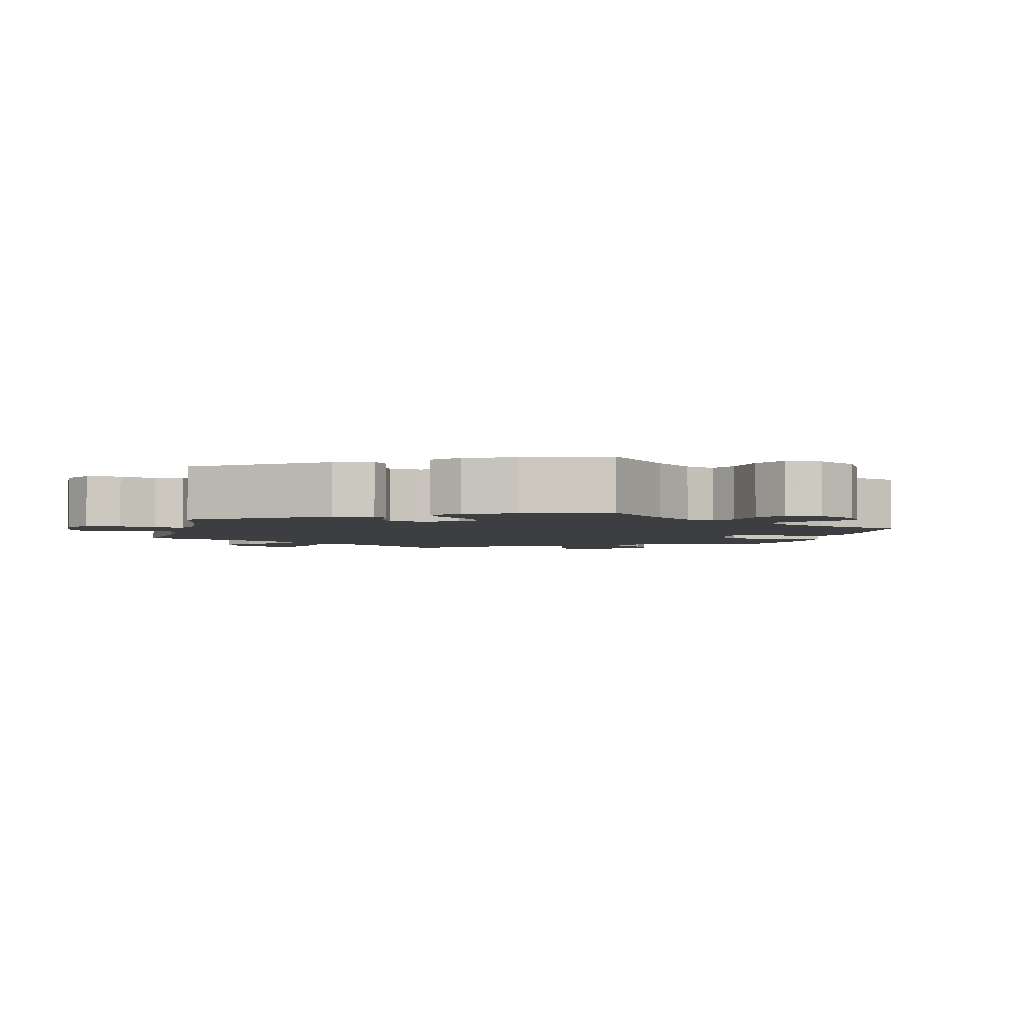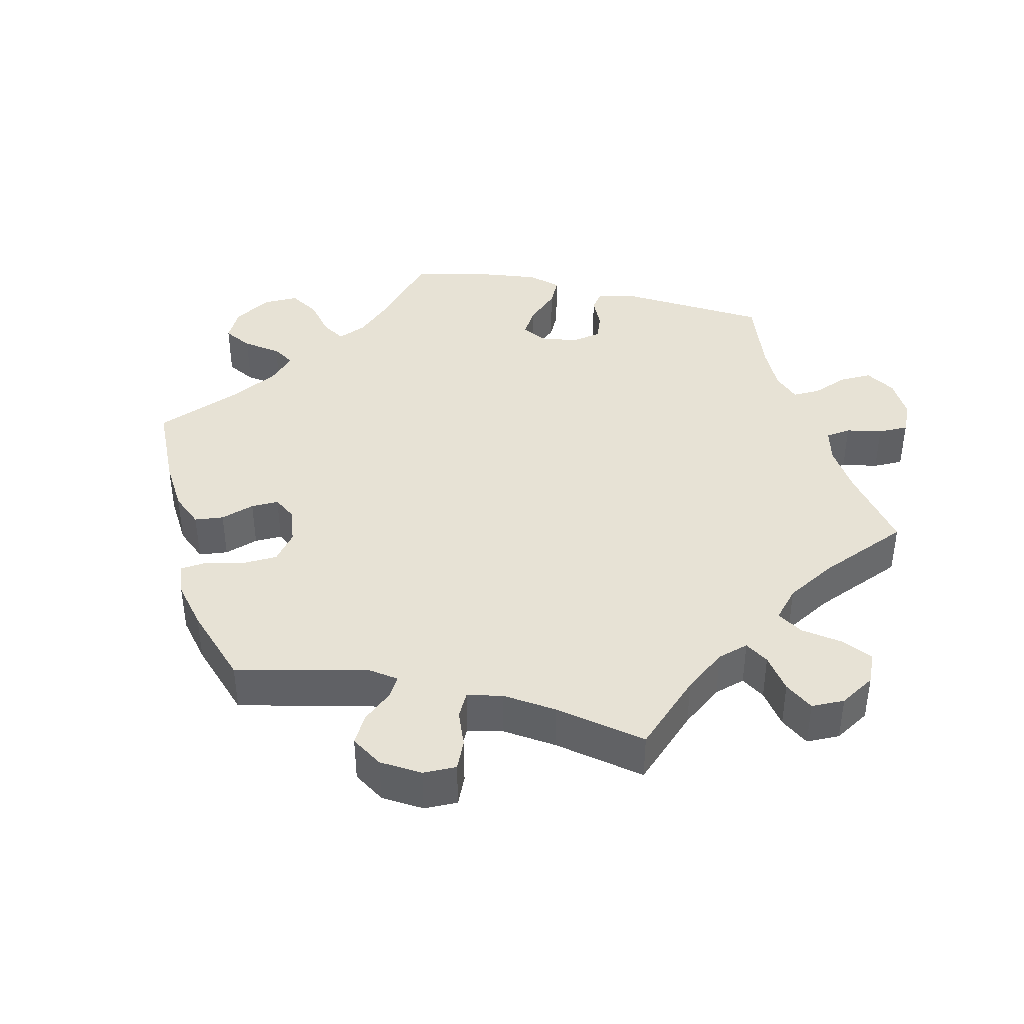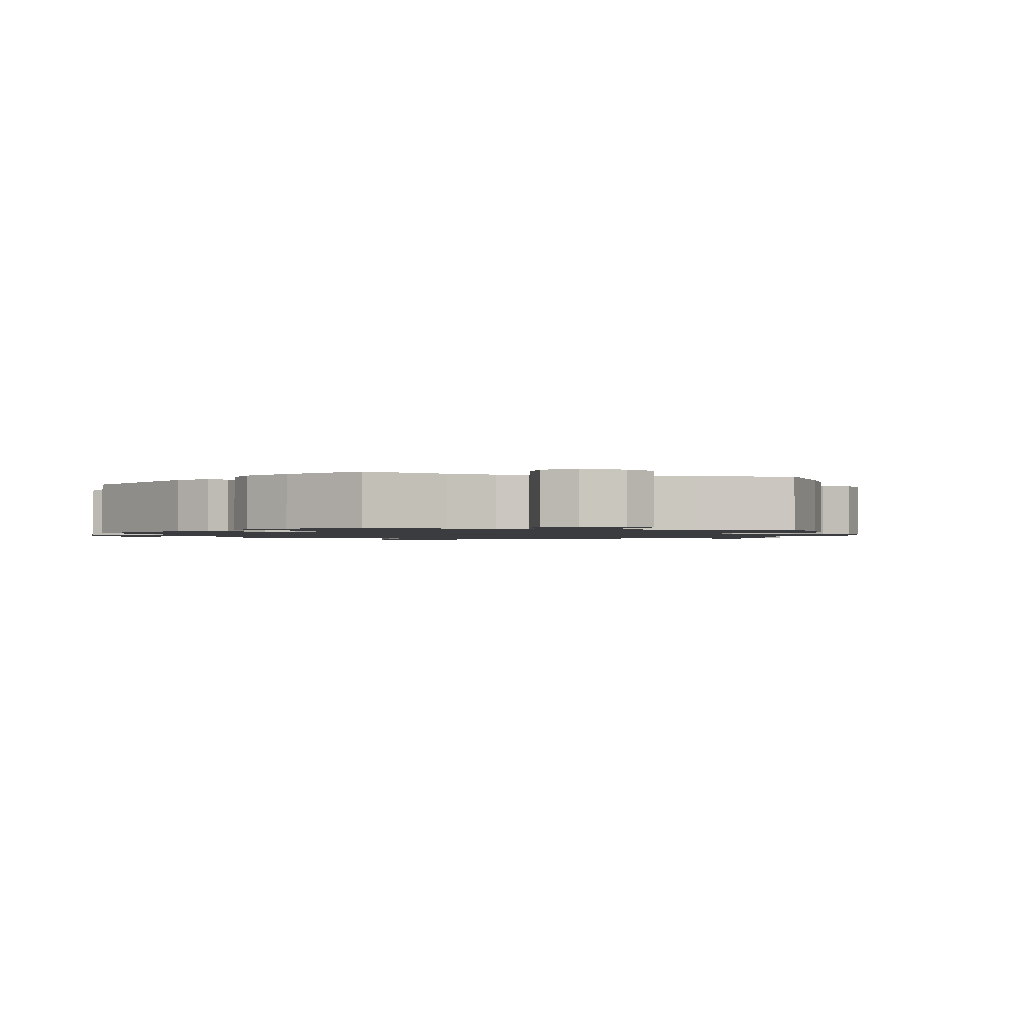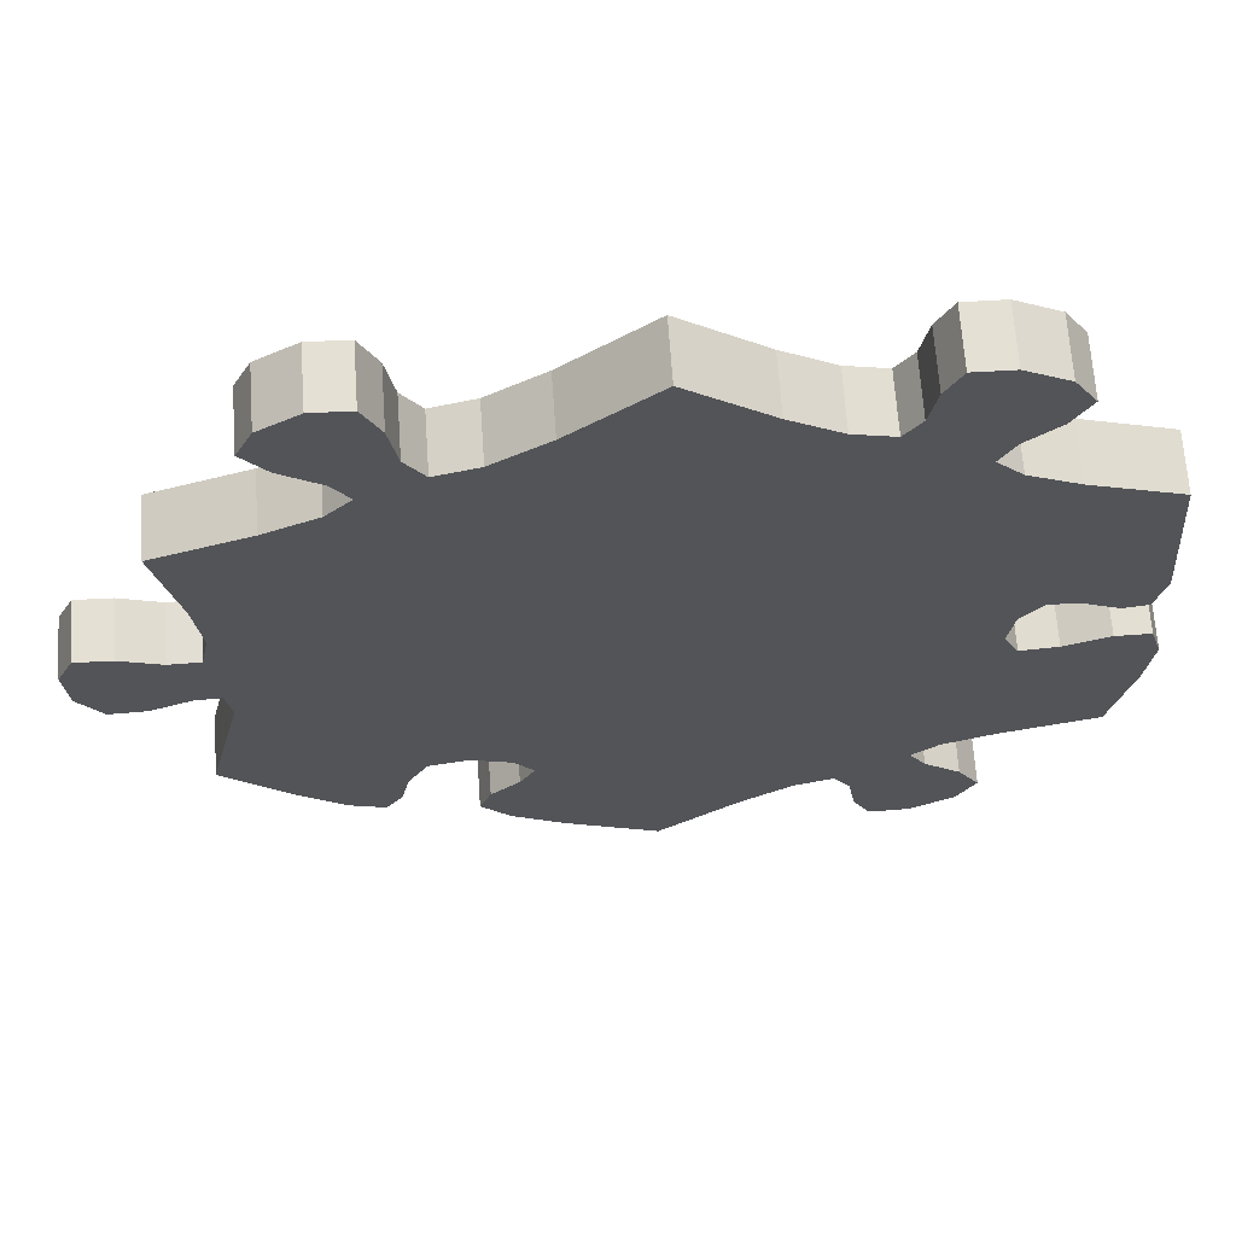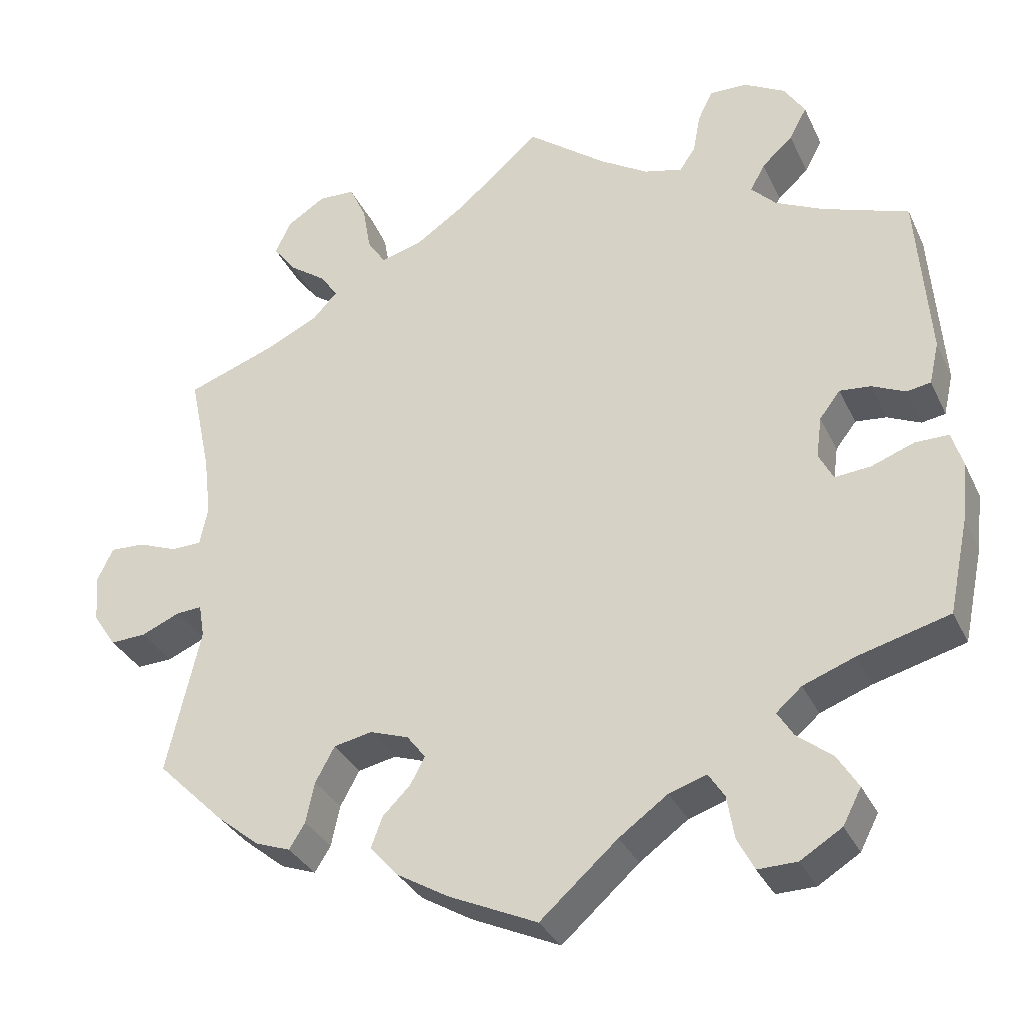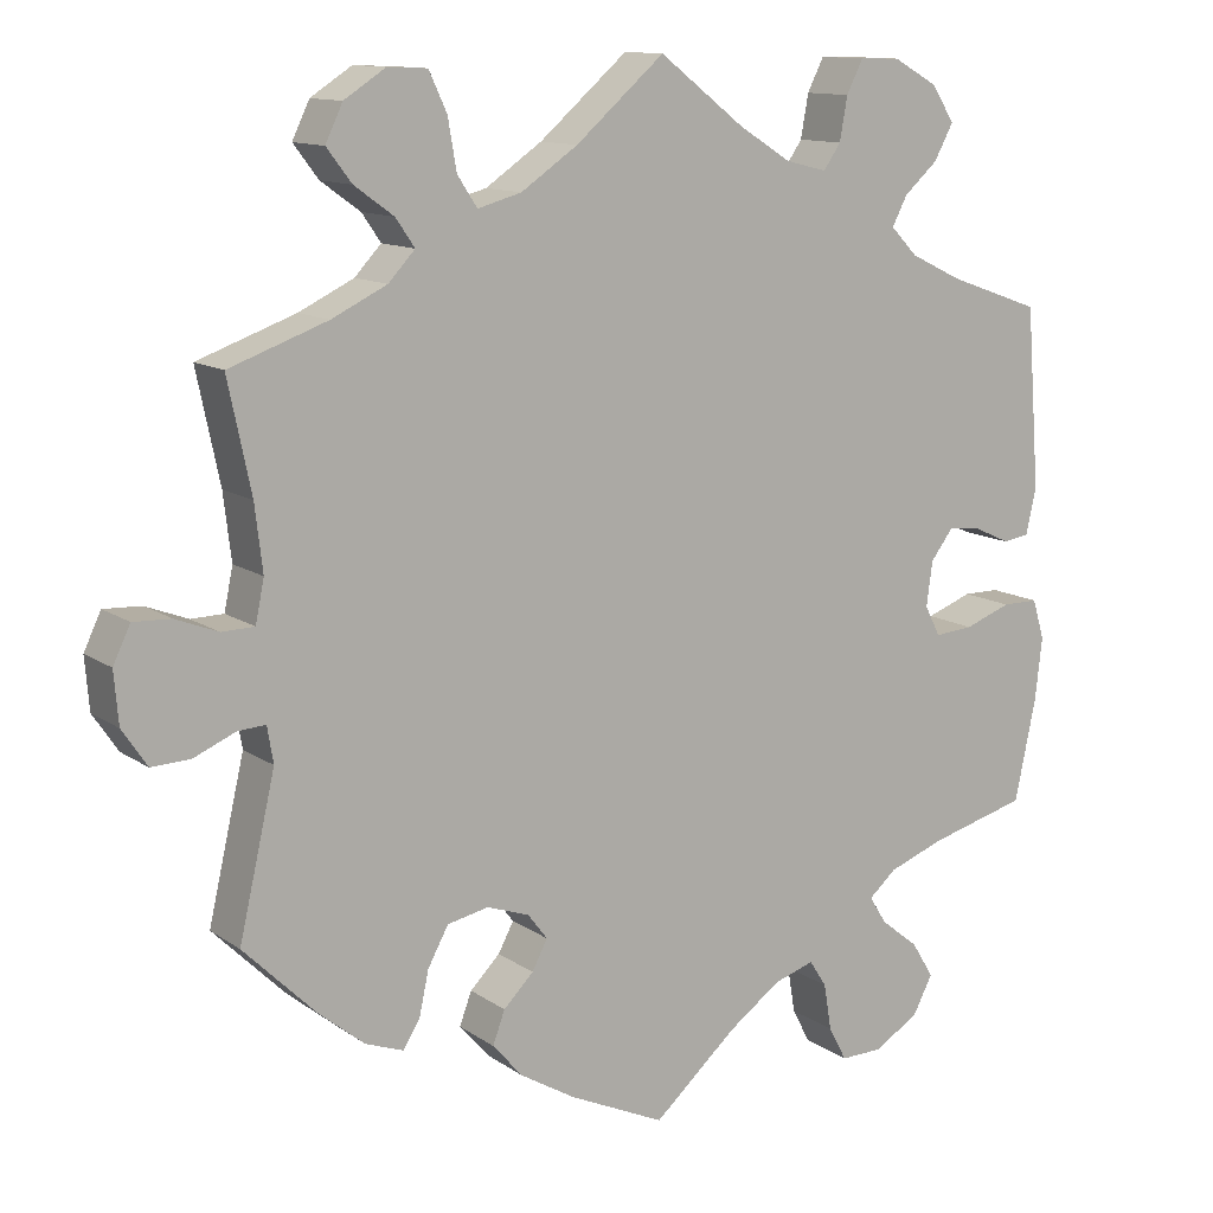
<metadata>
{"format":"obj","ext":"obj","renderer":"f3d","projection":"perspective","resolution":1024,"background":"white","views":[{"elev":-3.2,"azim":105.8,"up":"+Y"},{"elev":40.5,"azim":-76.9,"up":"+Y"},{"elev":-1.5,"azim":135.5,"up":"+Y"},{"elev":66.6,"azim":-4.0,"up":"+Z"},{"elev":-32.8,"azim":22.3,"up":"+Z"},{"elev":12.1,"azim":-32.7,"up":"+Z"}]}
</metadata>
<code>
v -0.387 0.07 0.33
v -0.323 0.07 0.361
v -0.292 0.07 0.394
v -0.314 0.07 0.426
v -0.36 0.07 0.459
v -0.389 0.07 0.497
v -0.369 0.07 0.539
v -0.321 0.07 0.57
v -0.275 0.07 0.568
v -0.254 0.07 0.523
v -0.244 0.07 0.465
v -0.221 0.07 0.43
v -0.17 0.07 0.444
v -0.104 0.07 0.489
v -0.001 0.07 0.578
v 0.098 0.07 0.502
v 0.159 0.07 0.464
v 0.207 0.07 0.452
v 0.227 0.07 0.481
v 0.236 0.07 0.531
v 0.255 0.07 0.569
v 0.302 0.07 0.568
v 0.354 0.07 0.539
v 0.38 0.07 0.498
v 0.358 0.07 0.457
v 0.319 0.07 0.422
v 0.301 0.07 0.388
v 0.332 0.07 0.356
v 0.392 0.07 0.327
v 0.5 0.07 0.289
v 0.516 0.07 0.08
v 0.504 0.07 0.027
v 0.474 0.07 0.022
v 0.432 0.07 0.041
v 0.393 0.07 0.045
v 0.367 0.07 0.011
v 0.36 0.07 -0.041
v 0.378 0.07 -0.076
v 0.423 0.07 -0.072
v 0.477 0.07 -0.052
v 0.519 0.07 -0.052
v 0.533 0.07 -0.098
v 0.525 0.07 -0.17
v 0.5 0.07 -0.289
v 0.385 0.07 -0.32
v 0.321 0.07 -0.344
v 0.289 0.07 -0.372
v 0.309 0.07 -0.404
v 0.353 0.07 -0.439
v 0.379 0.07 -0.481
v 0.356 0.07 -0.525
v 0.304 0.07 -0.557
v 0.255 0.07 -0.558
v 0.234 0.07 -0.518
v 0.225 0.07 -0.464
v 0.205 0.07 -0.433
v 0.158 0.07 -0.448
v 0.097 0.07 -0.492
v 0 0.07 -0.578
v -0.112 0.07 -0.527
v -0.176 0.07 -0.489
v -0.211 0.07 -0.449
v -0.197 0.07 -0.411
v -0.162 0.07 -0.376
v -0.144 0.07 -0.342
v -0.167 0.07 -0.312
v -0.216 0.07 -0.295
v -0.264 0.07 -0.305
v -0.288 0.07 -0.349
v -0.299 0.07 -0.4
v -0.319 0.07 -0.432
v -0.363 0.07 -0.416
v -0.417 0.07 -0.372
v -0.501 0.07 -0.289
v -0.459 0.07 -0.106
v -0.466 0.07 -0.064
v -0.498 0.07 -0.066
v -0.547 0.07 -0.087
v -0.592 0.07 -0.089
v -0.621 0.07 -0.046
v -0.626 0.07 0.014
v -0.606 0.07 0.056
v -0.562 0.07 0.054
v -0.513 0.07 0.035
v -0.475 0.07 0.036
v -0.465 0.07 0.085
v -0.474 0.07 0.161
v -0.501 0.07 0.289
v -0.387 0 0.33
v -0.323 0 0.361
v -0.292 0 0.394
v -0.314 0 0.426
v -0.36 0 0.459
v -0.389 0 0.497
v -0.369 0 0.539
v -0.321 0 0.57
v -0.275 0 0.568
v -0.254 0 0.523
v -0.244 0 0.465
v -0.221 0 0.43
v -0.17 0 0.444
v -0.104 0 0.489
v -0.001 0 0.578
v 0.098 0 0.502
v 0.159 0 0.464
v 0.207 0 0.452
v 0.227 0 0.481
v 0.236 0 0.531
v 0.255 0 0.569
v 0.302 0 0.568
v 0.354 0 0.539
v 0.38 0 0.498
v 0.358 0 0.457
v 0.319 0 0.422
v 0.301 0 0.388
v 0.332 0 0.356
v 0.392 0 0.327
v 0.5 0 0.289
v 0.516 0 0.08
v 0.504 0 0.027
v 0.474 0 0.022
v 0.432 0 0.041
v 0.393 0 0.045
v 0.367 0 0.011
v 0.36 0 -0.041
v 0.378 0 -0.076
v 0.423 0 -0.072
v 0.477 0 -0.052
v 0.519 0 -0.052
v 0.533 0 -0.098
v 0.525 0 -0.17
v 0.5 0 -0.289
v 0.385 0 -0.32
v 0.321 0 -0.344
v 0.289 0 -0.372
v 0.309 0 -0.404
v 0.353 0 -0.439
v 0.379 0 -0.481
v 0.356 0 -0.525
v 0.304 0 -0.557
v 0.255 0 -0.558
v 0.234 0 -0.518
v 0.225 0 -0.464
v 0.205 0 -0.433
v 0.158 0 -0.448
v 0.097 0 -0.492
v 0 0 -0.578
v -0.112 0 -0.527
v -0.176 0 -0.489
v -0.211 0 -0.449
v -0.197 0 -0.411
v -0.162 0 -0.376
v -0.144 0 -0.342
v -0.167 0 -0.312
v -0.216 0 -0.295
v -0.264 0 -0.305
v -0.288 0 -0.349
v -0.299 0 -0.4
v -0.319 0 -0.432
v -0.363 0 -0.416
v -0.417 0 -0.372
v -0.501 0 -0.289
v -0.459 0 -0.106
v -0.466 0 -0.064
v -0.498 0 -0.066
v -0.547 0 -0.087
v -0.592 0 -0.089
v -0.621 0 -0.046
v -0.626 0 0.014
v -0.606 0 0.056
v -0.562 0 0.054
v -0.513 0 0.035
v -0.475 0 0.036
v -0.465 0 0.085
v -0.474 0 0.161
v -0.501 0 0.289
f 87 88 1
f 86 87 1 2
f 85 86 2 3
f 81 82 83 84
f 81 84 85
f 80 81 85
f 77 78 79 80
f 76 77 80 85
f 75 76 85 3
f 73 74 75 3
f 69 70 71 72
f 68 69 72 73
f 61 62 63 64
f 61 64 65
f 58 59 60 61
f 57 58 61 65
f 56 57 65 66
f 52 53 54 55
f 52 55 56
f 51 52 56
f 48 49 50 51
f 47 48 51 56
f 46 47 56 66
f 42 43 44 45
f 39 40 41 42
f 38 39 42 45
f 37 38 45 46
f 31 32 33 34
f 29 30 31 34
f 28 29 34 35
f 27 28 35 36
f 23 24 25 26
f 23 26 27
f 22 23 27
f 19 20 21 22
f 18 19 22 27
f 17 18 27 36
f 14 15 16
f 13 14 16 17
f 12 13 17 36
f 8 9 10 11
f 8 11 12
f 7 8 12
f 4 5 6 7
f 3 4 7 12
f 68 73 3 12
f 37 46 66 67
f 37 67 68
f 12 36 37 68
f 89 176 175
f 90 89 175 174
f 91 90 174 173
f 172 171 170 169
f 173 172 169
f 173 169 168
f 168 167 166 165
f 173 168 165 164
f 91 173 164 163
f 91 163 162 161
f 160 159 158 157
f 161 160 157 156
f 152 151 150 149
f 153 152 149
f 149 148 147 146
f 153 149 146 145
f 154 153 145 144
f 143 142 141 140
f 144 143 140
f 144 140 139
f 139 138 137 136
f 144 139 136 135
f 154 144 135 134
f 133 132 131 130
f 130 129 128 127
f 133 130 127 126
f 134 133 126 125
f 122 121 120 119
f 122 119 118 117
f 123 122 117 116
f 124 123 116 115
f 114 113 112 111
f 115 114 111
f 115 111 110
f 110 109 108 107
f 115 110 107 106
f 124 115 106 105
f 104 103 102
f 105 104 102 101
f 124 105 101 100
f 99 98 97 96
f 100 99 96
f 100 96 95
f 95 94 93 92
f 100 95 92 91
f 100 91 161 156
f 155 154 134 125
f 156 155 125
f 156 125 124 100
f 1 89 90 2
f 2 90 91 3
f 3 91 92 4
f 4 92 93 5
f 5 93 94 6
f 6 94 95 7
f 7 95 96 8
f 8 96 97 9
f 9 97 98 10
f 10 98 99 11
f 11 99 100 12
f 12 100 101 13
f 13 101 102 14
f 14 102 103 15
f 15 103 104 16
f 16 104 105 17
f 17 105 106 18
f 18 106 107 19
f 19 107 108 20
f 20 108 109 21
f 21 109 110 22
f 22 110 111 23
f 23 111 112 24
f 24 112 113 25
f 25 113 114 26
f 26 114 115 27
f 27 115 116 28
f 28 116 117 29
f 29 117 118 30
f 30 118 119 31
f 31 119 120 32
f 32 120 121 33
f 33 121 122 34
f 34 122 123 35
f 35 123 124 36
f 36 124 125 37
f 37 125 126 38
f 38 126 127 39
f 39 127 128 40
f 40 128 129 41
f 41 129 130 42
f 42 130 131 43
f 43 131 132 44
f 44 132 133 45
f 45 133 134 46
f 46 134 135 47
f 47 135 136 48
f 48 136 137 49
f 49 137 138 50
f 50 138 139 51
f 51 139 140 52
f 52 140 141 53
f 53 141 142 54
f 54 142 143 55
f 55 143 144 56
f 56 144 145 57
f 57 145 146 58
f 58 146 147 59
f 59 147 148 60
f 60 148 149 61
f 61 149 150 62
f 62 150 151 63
f 63 151 152 64
f 64 152 153 65
f 65 153 154 66
f 66 154 155 67
f 67 155 156 68
f 68 156 157 69
f 69 157 158 70
f 70 158 159 71
f 71 159 160 72
f 72 160 161 73
f 73 161 162 74
f 74 162 163 75
f 75 163 164 76
f 76 164 165 77
f 77 165 166 78
f 78 166 167 79
f 79 167 168 80
f 80 168 169 81
f 81 169 170 82
f 82 170 171 83
f 83 171 172 84
f 84 172 173 85
f 85 173 174 86
f 86 174 175 87
f 87 175 176 88
f 88 176 89 1

</code>
